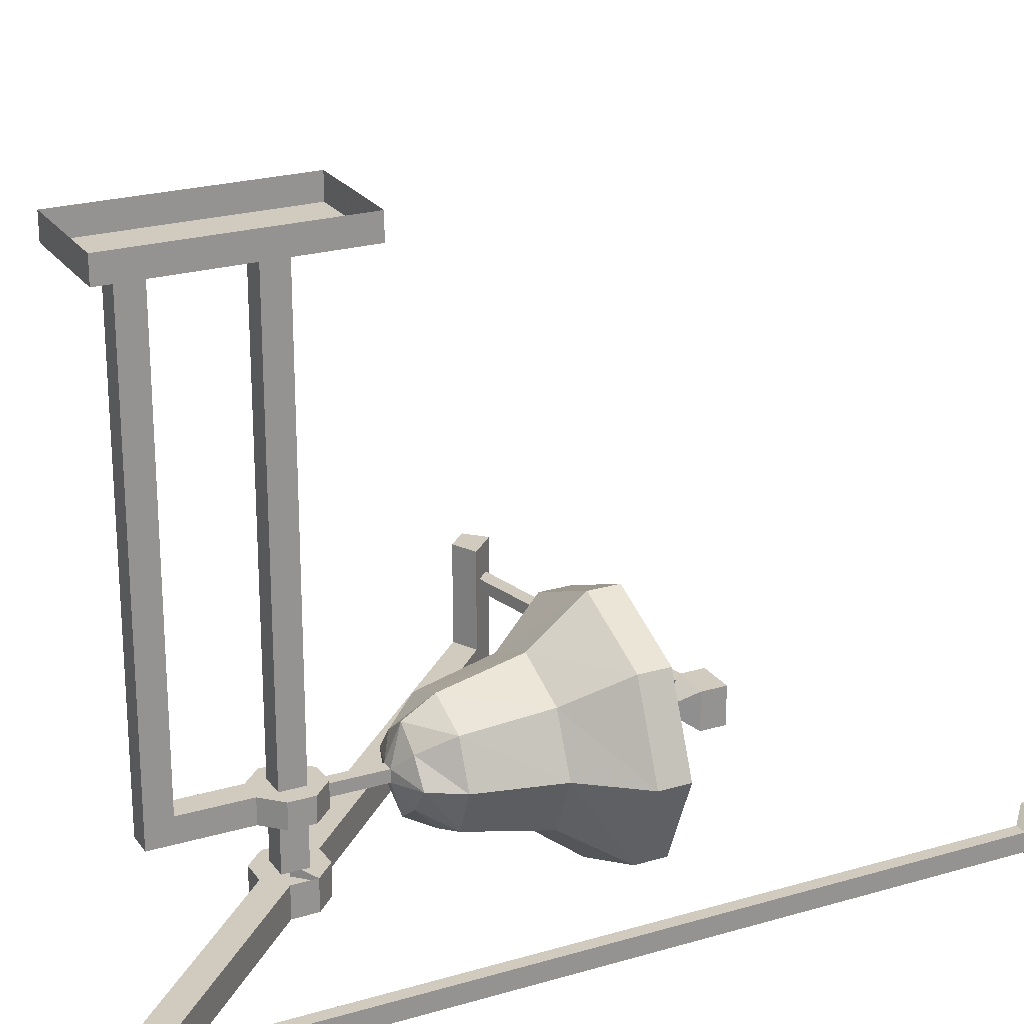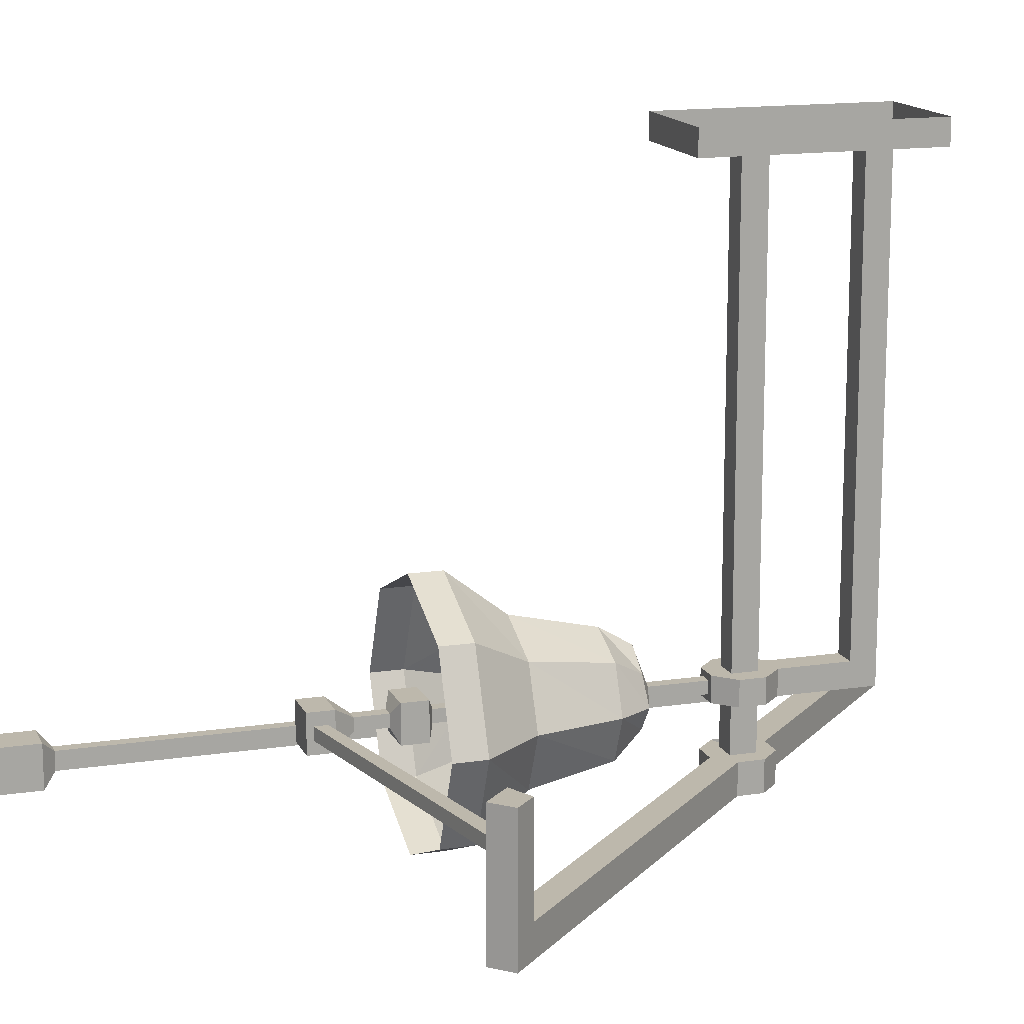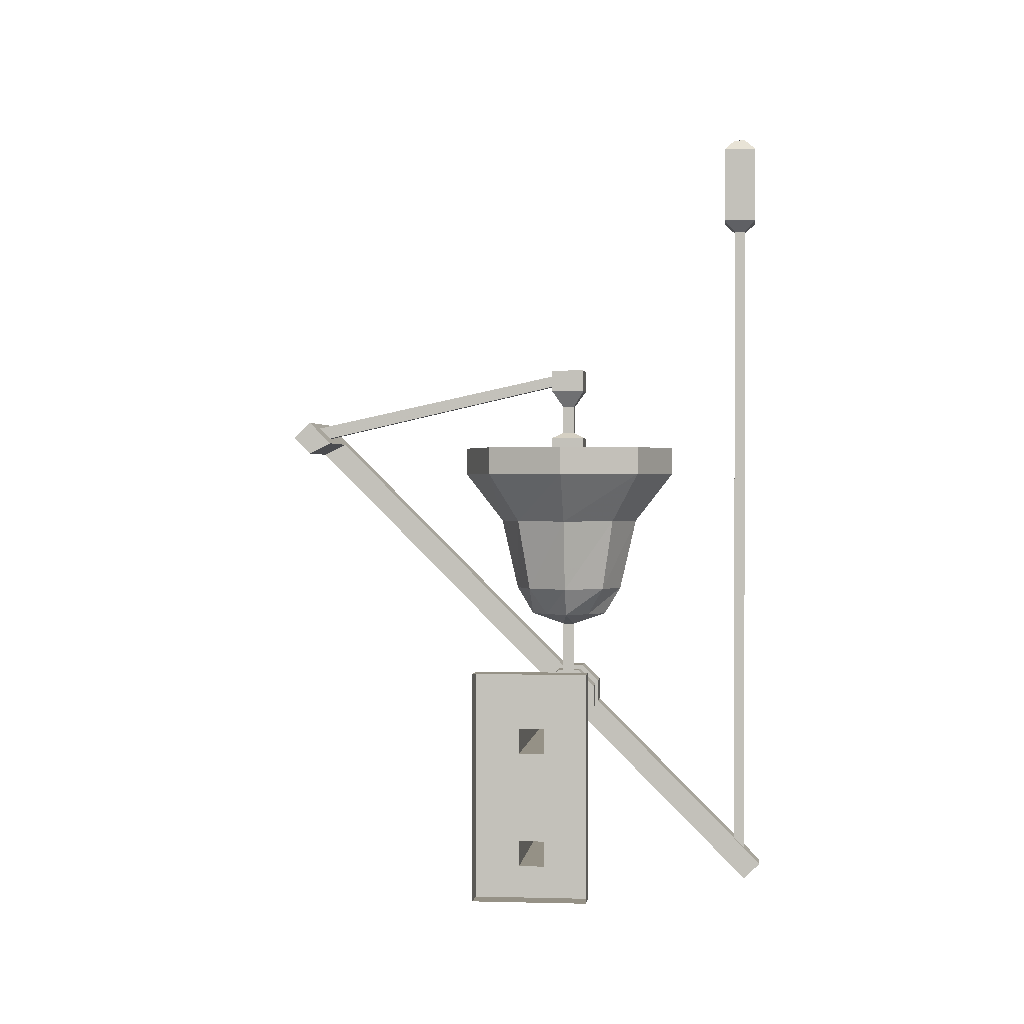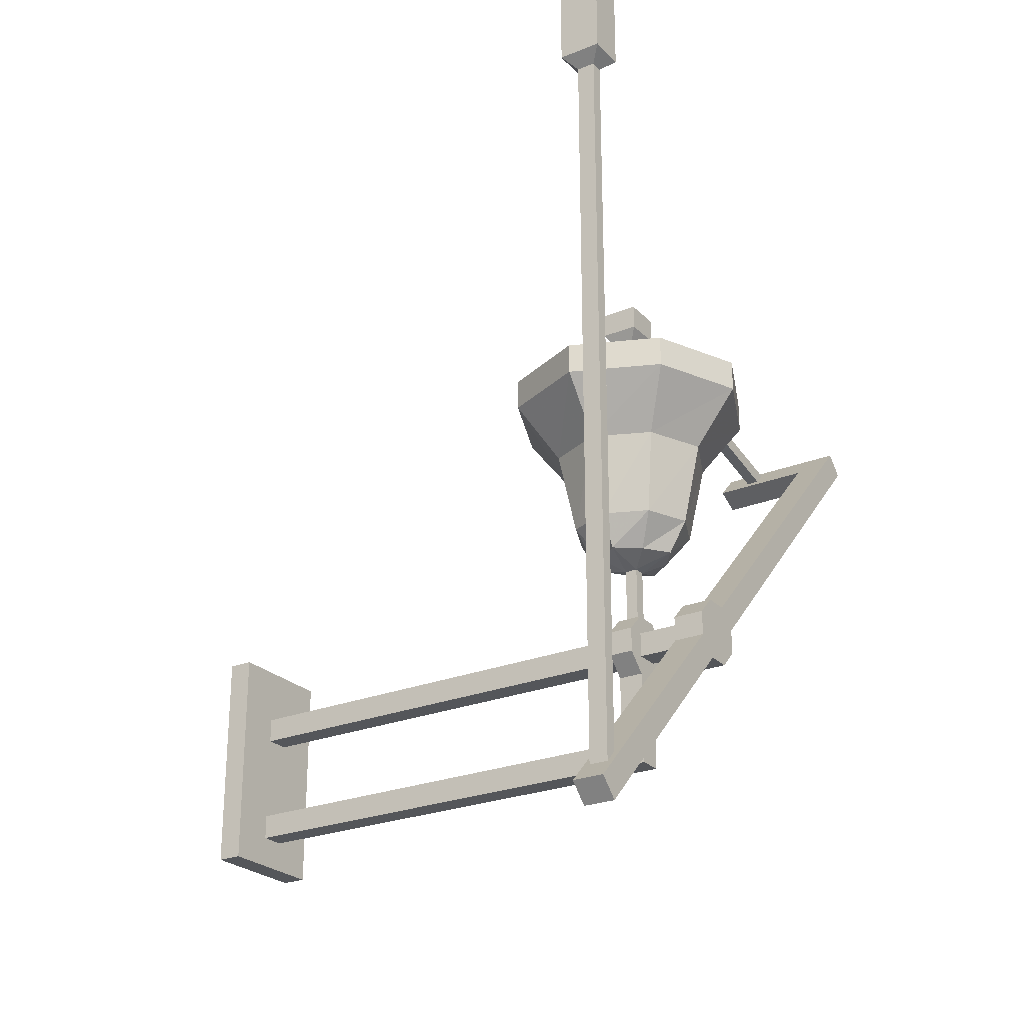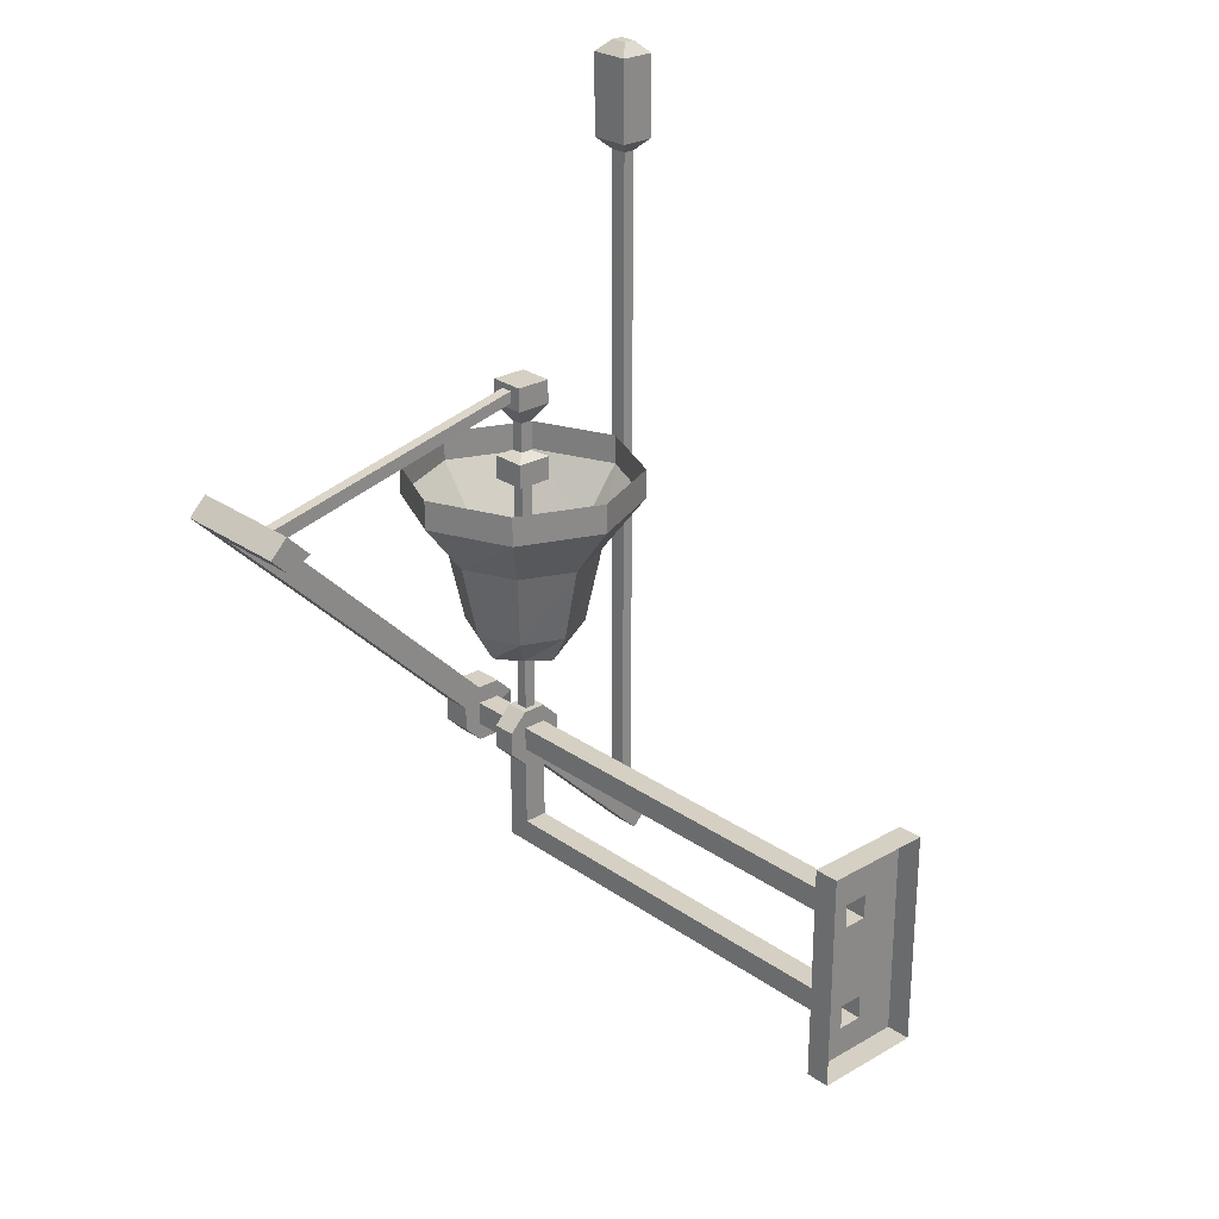
<metadata>
{"format":"obj","ext":"obj","renderer":"f3d","projection":"perspective","resolution":1024,"background":"white","views":[{"elev":23.3,"azim":63.6,"up":"+Z"},{"elev":14.8,"azim":-108.1,"up":"+Z"},{"elev":0.7,"azim":6.1,"up":"+Y"},{"elev":-25.3,"azim":123.0,"up":"+Y"},{"elev":26.1,"azim":-42.2,"up":"+Y"}]}
</metadata>
<code>
v 0.01562 -1.547 -0.2578
v 0.01562 -1.547 -0.2266
v 0.03906 -1.57 -0.2266
v 0.03906 -1.57 -0.2578
v 0.01562 -1.57 -0.2578
v -0.01562 -1.547 -0.2578
v -0.007812 -1.547 -0.25
v 0.007812 -1.547 -0.25
v 0.007812 -1.547 -0.2344
v -0.01562 -1.547 -0.2266
v -0.01562 -1.57 -0.2266
v 0.01562 -1.57 -0.2266
v 0.03906 -1.602 -0.2266
v 0.03906 -1.602 -0.2578
v 0.01562 -1.602 -0.2578
v 0.01562 -1.602 -0.3203
v 0.01562 -1.57 -0.3203
v -0.01562 -1.57 -0.2578
v -0.03906 -1.57 -0.2578
v -0.007812 -1.547 -0.2344
v -0.007812 -1.477 -0.2344
v -0.007812 -1.477 -0.25
v 0.007812 -1.477 -0.25
v 0.007812 -1.477 -0.2344
v -0.03906 -1.57 -0.2266
v -0.01562 -1.602 -0.2266
v -0.01562 -1.602 0.3438
v -0.01562 -1.57 0.3438
v 0.01562 -1.57 0.3438
v 0.01562 -1.602 -0.2266
v 0.01562 -1.625 -0.2266
v 0.01562 -1.625 -0.2578
v -0.01562 -1.602 -0.2578
v -0.01562 -1.602 -0.3203
v -0.03906 -1.602 -0.2578
v -0.03906 -1.602 -0.2266
v -0.01562 -1.625 -0.2266
v 0.01562 -1.602 0.3438
v 0.01562 -1.711 0.3438
v -0.01562 -1.711 0.3438
v -0.07031 -1.781 0.3438
v -0.07031 -1.5 0.3438
v 0.07031 -1.5 0.3438
v -0.01562 -1.625 -0.2578
v 0.01562 -1.711 -0.2578
v -0.01562 -1.711 -0.2578
v -0.01562 -1.711 -0.2266
v 0.01562 -1.711 -0.2266
v 0.01562 -1.742 -0.2266
v 0.01562 -1.742 -0.2578
v -0.01562 -1.742 -0.2578
v -0.01562 -1.742 -0.2266
v -0.01562 -1.742 0.3438
v 0.01562 -1.742 0.3438
v -0.01562 -1.57 -0.3203
v 0.07031 -1.781 0.3438
v 0.07031 -1.781 0.375
v -0.07031 -1.781 0.375
v 0.07031 -1.5 0.375
v -0.07031 -1.5 0.375
v 0.25 -1.812 -0.3516
v 0.25 -1.812 -0.3281
v 0.25 -0.875 -0.3281
v 0.25 -0.875 -0.3516
v 0.2656 -1.828 -0.3516
v 0.2891 -1.852 -0.3594
v 0.2422 -1.805 -0.3594
v 0.2422 -1.805 -0.3203
v 0.2656 -1.828 -0.3281
v 0.2656 -0.875 -0.3281
v 0.2812 -0.8594 -0.3125
v 0.2344 -0.8594 -0.3125
v 0.2344 -0.8594 -0.3672
v 0.2656 -0.875 -0.3516
v 0.2891 -1.852 -0.3203
v 0.2656 -1.875 -0.3203
v 0.2656 -1.875 -0.3594
v 0.01562 -1.625 -0.3594
v 0.03906 -1.602 -0.3594
v 0.03906 -1.602 -0.3203
v 0.2812 -0.8594 -0.3672
v 0.2812 -0.75 -0.3672
v 0.2812 -0.75 -0.3125
v 0.2344 -0.75 -0.3125
v 0.2344 -0.75 -0.3672
v 0.25 -0.7344 -0.3516
v 0.2656 -0.7344 -0.3516
v 0.2656 -0.7344 -0.3281
v 0.25 -0.7344 -0.3281
v 0.01562 -1.547 -0.3594
v 0.01562 -1.547 -0.3203
v 0.03906 -1.57 -0.3203
v 0.03906 -1.57 -0.3594
v 0 -1.586 -0.3594
v -0.01562 -1.547 -0.3594
v -0.01562 -1.547 -0.3203
v 0 -1.586 -0.3203
v -0.03906 -1.57 -0.3594
v -0.03906 -1.57 -0.3203
v -0.03906 -1.602 -0.3203
v -0.01562 -1.625 -0.3203
v 0.01562 -1.625 -0.3203
v -0.03906 -1.602 -0.3594
v -0.01562 -1.625 -0.3594
v -0.3906 -1.219 -0.3594
v -0.3594 -1.203 -0.3594
v -0.3594 -1.203 -0.3203
v -0.3906 -1.219 -0.3203
v -0.4141 -1.195 -0.3203
v -0.4141 -1.195 -0.3594
v -0.3906 -1.172 -0.3594
v -0.3906 -1.172 -0.3203
v -0.3906 -1.172 -0.25
v -0.3828 -1.18 -0.25
v -0.3672 -1.195 -0.25
v -0.3594 -1.203 -0.25
v -0.3906 -1.219 -0.25
v -0.4141 -1.195 -0.25
v -0.4141 -1.195 -0.2344
v -0.3906 -1.172 -0.2344
v -0.3828 -1.18 -0.2344
v -0.02344 -1.102 -0.2344
v -0.02344 -1.102 -0.25
v -0.02344 -1.117 -0.25
v -0.3672 -1.195 -0.2344
v -0.3594 -1.203 -0.2344
v -0.3906 -1.219 -0.2344
v -0.3906 -1.219 -0.1953
v -0.4141 -1.195 -0.1953
v -0.3906 -1.172 -0.1953
v -0.3828 -1.18 -0.1953
v -0.02344 -1.117 -0.2344
v -0.02344 -1.125 -0.2188
v -0.02344 -1.094 -0.2188
v -0.02344 -1.094 -0.2656
v -0.02344 -1.125 -0.2656
v -0.3672 -1.195 -0.1953
v -0.3594 -1.203 -0.1953
v -0.007812 -1.148 -0.25
v 0.007812 -1.148 -0.25
v 0.007812 -1.188 -0.25
v -0.007812 -1.188 -0.25
v -0.007812 -1.148 -0.2344
v 0.02344 -1.125 -0.2656
v 0.007812 -1.148 -0.2344
v 0.007812 -1.188 -0.2344
v 0.02344 -1.195 -0.2188
v 0.02344 -1.195 -0.2656
v -0.02344 -1.195 -0.2656
v -0.007812 -1.188 -0.2344
v 0.02344 -1.125 -0.2188
v 0.02344 -1.094 -0.2188
v 0.02344 -1.094 -0.2656
v -0.02344 -1.195 -0.2188
v -0.02344 -1.227 -0.2188
v 0.02344 -1.227 -0.2188
v 0.02344 -1.227 -0.2656
v -0.02344 -1.227 -0.2656
v -0.007812 -1.234 -0.25
v -0.007812 -1.234 -0.2344
v 0.007812 -1.234 -0.2344
v 0.007812 -1.234 -0.25
v 0.007812 -1.422 -0.25
v -0.007812 -1.422 -0.25
v -0.007812 -1.422 -0.2344
v 0.007812 -1.422 -0.2344
v 0 -1.461 -0.1875
v -0.03125 -1.461 -0.2109
v -0.05469 -1.461 -0.2422
v -0.03125 -1.461 -0.2734
v 0 -1.461 -0.2969
v 0.03125 -1.461 -0.2734
v 0.05469 -1.461 -0.2422
v 0.03125 -1.461 -0.2109
v 0.05469 -1.422 -0.1875
v 0 -1.422 -0.1641
v -0.05469 -1.422 -0.1875
v -0.07812 -1.422 -0.2422
v -0.05469 -1.422 -0.2969
v 0 -1.422 -0.3203
v 0.05469 -1.422 -0.2969
v 0.07812 -1.422 -0.2422
v 0.1016 -1.32 -0.2422
v 0.07031 -1.32 -0.1719
v 0 -1.32 -0.1406
v -0.07031 -1.32 -0.1719
v -0.1016 -1.32 -0.2422
v -0.07031 -1.32 -0.3125
v 0 -1.32 -0.3438
v 0.07031 -1.32 -0.3125
v 0.1094 -1.25 -0.3516
v 0.1562 -1.25 -0.2422
v 0.1094 -1.25 -0.1328
v 0 -1.25 -0.08594
v -0.1094 -1.25 -0.1328
v -0.1562 -1.25 -0.2422
v -0.1094 -1.25 -0.3516
v 0 -1.25 -0.3984
v 0 -1.211 -0.3984
v 0.1094 -1.211 -0.3516
v 0.1562 -1.211 -0.2422
v 0.1094 -1.211 -0.1328
v 0 -1.211 -0.08594
v -0.1094 -1.211 -0.1328
v -0.1562 -1.211 -0.2422
v -0.1094 -1.211 -0.3516
f 1 2 3
f 1 3 4
f 1 4 5
f 1 5 6
f 1 6 7
f 1 7 8
f 1 8 2
f 2 8 9
f 2 9 10
f 2 10 11
f 2 11 12
f 2 12 3
f 3 12 13
f 3 13 4
f 4 13 14
f 4 14 15
f 4 15 5
f 5 18 6
f 6 18 19
f 6 19 10
f 6 10 20
f 6 20 7
f 9 20 10
f 10 19 25
f 10 25 11
f 11 25 26
f 12 30 13
f 13 30 31
f 13 31 14
f 14 31 32
f 14 32 15
f 15 32 33
f 25 19 35
f 25 35 36
f 25 36 26
f 26 36 37
f 26 37 30
f 44 37 36
f 44 36 35
f 44 35 33
f 44 33 32
f 37 31 30
f 18 33 35
f 18 35 19
f 63 70 71
f 63 71 72
f 63 72 64
f 64 72 73
f 64 73 74
f 70 74 81
f 70 81 71
f 71 81 82
f 71 82 83
f 71 83 72
f 72 83 84
f 72 84 73
f 73 84 85
f 73 85 81
f 73 81 74
f 81 85 82
f 82 85 86
f 82 86 87
f 82 87 83
f 83 87 88
f 83 88 84
f 84 88 89
f 84 89 85
f 85 89 86
f 86 89 88
f 86 88 87
f 90 91 92
f 90 92 93
f 90 93 94
f 90 94 95
f 90 95 96
f 90 96 91
f 91 96 97
f 91 97 92
f 96 95 98
f 96 98 99
f 96 99 97
f 97 99 100
f 97 100 101
f 97 101 102
f 97 102 80
f 80 102 79
f 80 79 93
f 80 93 92
f 99 98 103
f 99 103 100
f 100 103 104
f 100 104 101
f 101 104 102
f 102 104 78
f 102 78 79
f 79 78 94
f 79 94 93
f 94 98 95
f 105 108 109
f 105 109 110
f 105 110 106
f 106 110 111
f 106 111 107
f 107 111 112
f 107 112 113
f 107 113 114
f 107 114 115
f 107 115 116
f 107 116 108
f 108 116 117
f 108 117 109
f 109 117 118
f 109 118 112
f 109 112 110
f 110 112 111
f 94 103 98
f 103 94 104
f 104 94 78
f 99 97 92
f 112 118 113
f 113 118 119
f 113 119 120
f 113 120 121
f 113 121 114
f 115 125 126
f 115 126 116
f 116 126 117
f 117 126 127
f 117 127 118
f 118 127 119
f 119 127 128
f 119 128 129
f 119 129 120
f 120 129 130
f 120 130 121
f 121 130 131
f 121 131 125
f 122 132 133
f 122 133 134
f 122 134 123
f 123 134 135
f 123 135 124
f 124 135 136
f 124 136 132
f 130 129 128
f 130 128 131
f 131 128 137
f 131 137 125
f 125 137 126
f 126 137 138
f 126 138 127
f 127 138 128
f 128 138 137
f 139 143 133
f 139 133 136
f 139 136 140
f 140 136 144
f 140 144 145
f 141 146 147
f 141 147 148
f 141 148 142
f 142 148 149
f 142 149 150
f 143 145 151
f 143 151 133
f 133 151 152
f 133 152 134
f 134 152 153
f 134 153 135
f 135 153 144
f 135 144 136
f 146 150 154
f 146 154 147
f 147 154 155
f 147 155 156
f 147 156 148
f 148 156 157
f 148 157 149
f 149 157 158
f 149 158 154
f 149 154 150
f 144 151 145
f 151 144 153
f 151 153 152
f 132 136 133
f 154 158 155
f 155 158 159
f 155 159 160
f 155 160 156
f 156 160 161
f 156 161 157
f 157 161 162
f 157 162 158
f 158 162 159
f 191 198 199
f 191 199 200
f 191 200 192
f 192 200 201
f 192 201 193
f 193 201 202
f 193 202 194
f 194 202 203
f 194 203 195
f 195 203 204
f 195 204 196
f 196 204 205
f 196 205 197
f 197 205 206
f 197 206 198
f 198 206 199
f 5 15 16
f 5 16 17
f 5 17 18
f 11 26 27
f 11 27 28
f 11 28 12
f 12 28 29
f 12 29 30
f 15 33 34
f 15 34 16
f 26 30 38
f 26 38 27
f 29 38 30
f 44 32 45
f 44 45 46
f 44 46 37
f 37 46 47
f 37 47 31
f 31 47 48
f 31 48 32
f 32 48 45
f 45 48 49
f 45 49 50
f 45 50 46
f 46 50 51
f 46 51 47
f 47 51 52
f 47 52 53
f 47 53 40
f 47 40 48
f 48 40 39
f 48 39 49
f 49 39 54
f 49 54 52
f 49 52 51
f 49 51 50
f 18 17 55
f 18 55 33
f 33 55 34
f 52 54 53
f 57 58 41
f 57 41 56
f 57 56 43
f 57 43 59
f 59 43 60
f 60 43 42
f 60 42 41
f 60 41 58
f 61 65 66
f 61 66 67
f 61 67 62
f 62 67 68
f 62 68 69
f 65 69 75
f 65 75 66
f 66 75 76
f 66 76 77
f 66 77 67
f 67 77 78
f 67 78 79
f 67 79 68
f 68 79 80
f 68 80 76
f 68 76 75
f 68 75 69
f 95 98 105
f 95 105 106
f 95 106 96
f 96 106 107
f 96 107 99
f 99 107 108
f 99 108 98
f 98 108 105
f 77 76 102
f 77 102 78
f 76 80 102
f 7 20 21
f 7 21 22
f 7 22 8
f 8 22 23
f 8 23 9
f 9 23 24
f 9 24 20
f 61 62 63
f 61 63 64
f 61 64 65
f 62 69 70
f 62 70 63
f 64 74 65
f 65 74 69
f 69 74 70
f 114 121 122
f 114 122 123
f 114 123 115
f 115 123 124
f 115 124 125
f 121 125 132
f 121 132 122
f 124 132 125
f 139 140 141
f 139 141 142
f 139 142 143
f 140 145 146
f 140 146 141
f 142 150 143
f 143 150 145
f 145 150 146
f 24 21 20
f 27 38 39
f 27 39 40
f 27 40 41
f 27 41 42
f 27 42 28
f 28 42 29
f 29 42 43
f 29 43 38
f 53 54 56
f 53 56 41
f 53 41 40
f 56 54 39
f 56 39 43
f 43 39 38
f 159 162 163
f 159 163 164
f 159 164 160
f 160 164 165
f 160 165 161
f 161 165 166
f 161 166 162
f 162 166 163
f 163 166 24
f 163 24 23
f 163 23 164
f 164 23 22
f 164 22 165
f 165 22 21
f 165 21 166
f 166 21 24
f 21 24 167
f 21 167 168
f 21 168 169
f 21 169 22
f 22 169 170
f 22 170 171
f 22 171 23
f 23 171 172
f 23 172 173
f 23 173 24
f 24 173 174
f 24 174 167
f 167 174 175
f 167 175 176
f 167 176 168
f 168 176 177
f 168 177 169
f 169 177 178
f 169 178 170
f 170 178 179
f 170 179 171
f 171 179 180
f 171 180 172
f 172 180 181
f 172 181 173
f 173 181 182
f 173 182 174
f 174 182 175
f 175 182 183
f 175 183 184
f 175 184 176
f 176 184 185
f 176 185 177
f 177 185 186
f 177 186 178
f 178 186 187
f 178 187 179
f 179 187 188
f 179 188 180
f 180 188 189
f 180 189 181
f 181 189 190
f 181 190 182
f 182 190 183
f 183 190 191
f 183 191 192
f 183 192 184
f 184 192 193
f 184 193 185
f 185 193 194
f 185 194 186
f 186 194 195
f 186 195 187
f 187 195 196
f 187 196 188
f 188 196 197
f 188 197 189
f 189 197 198
f 189 198 190
f 190 198 191

</code>
